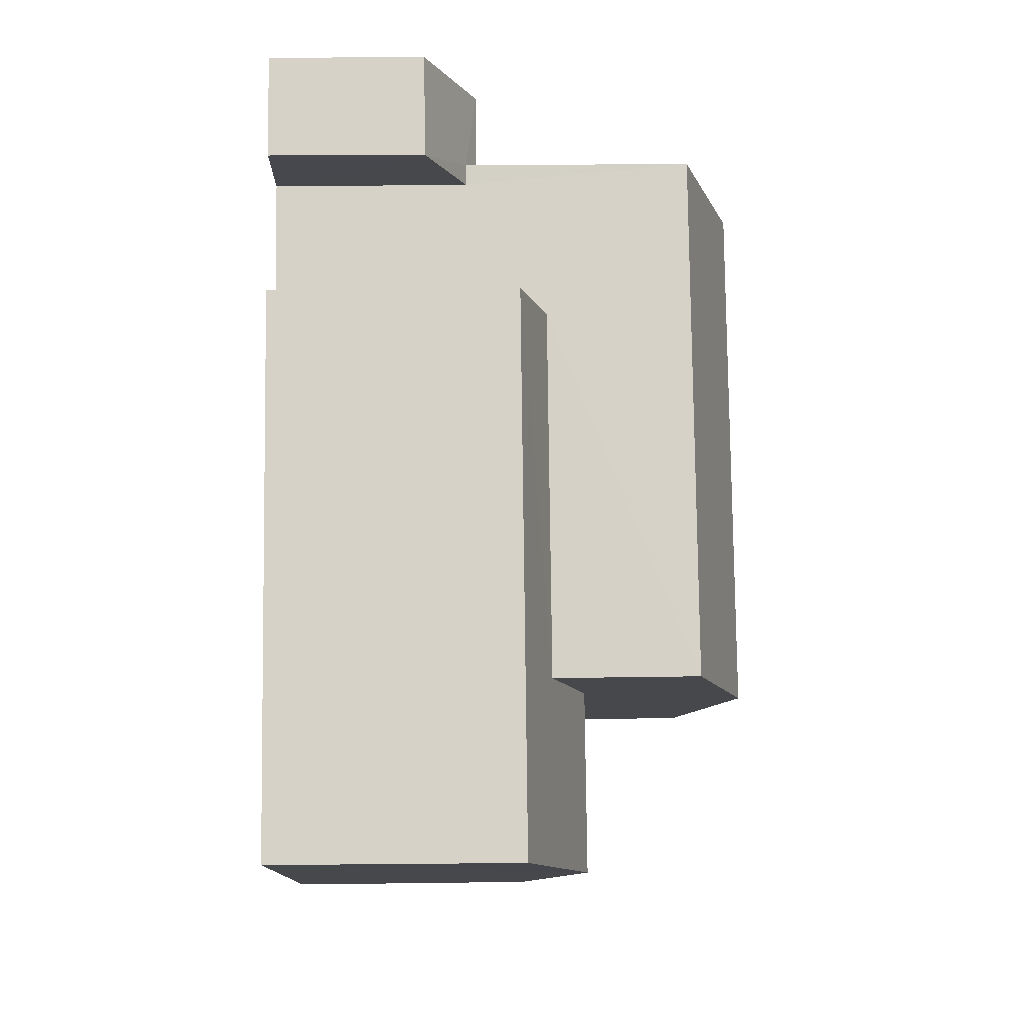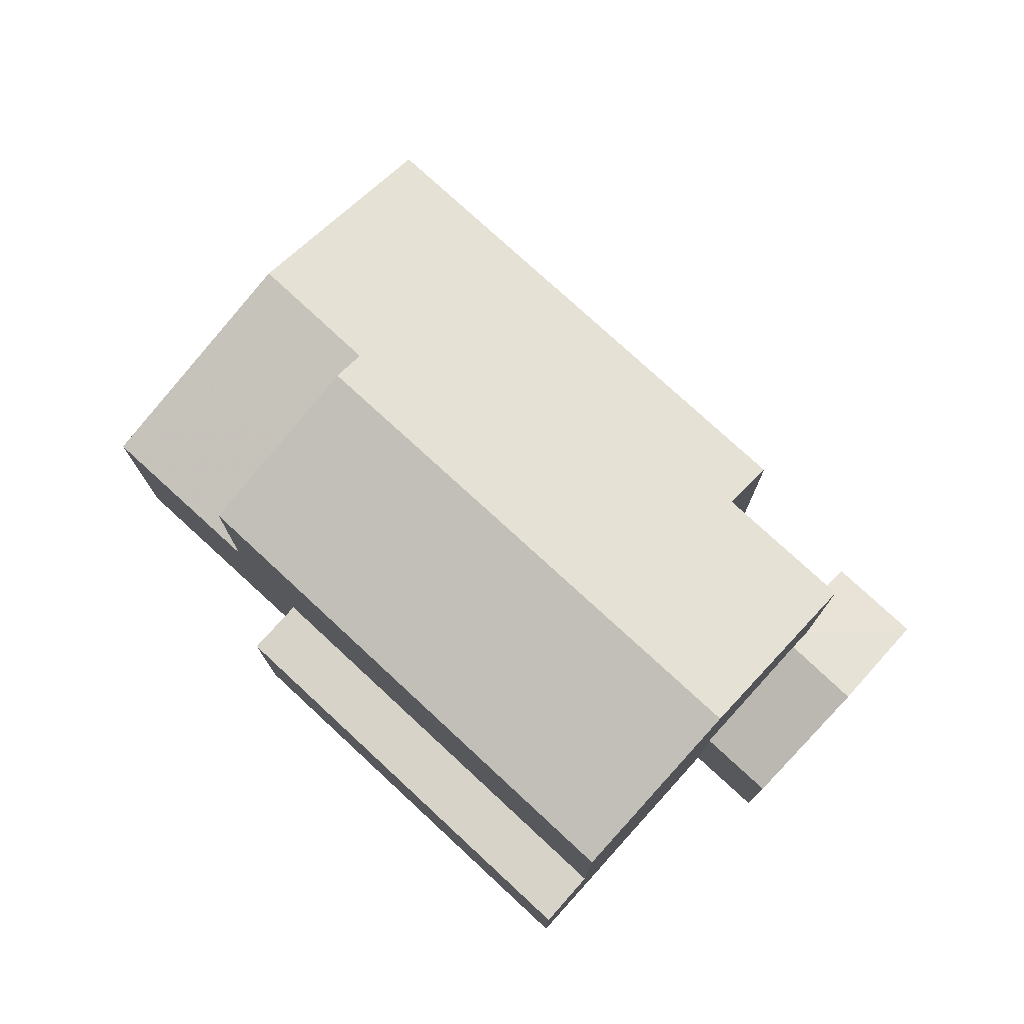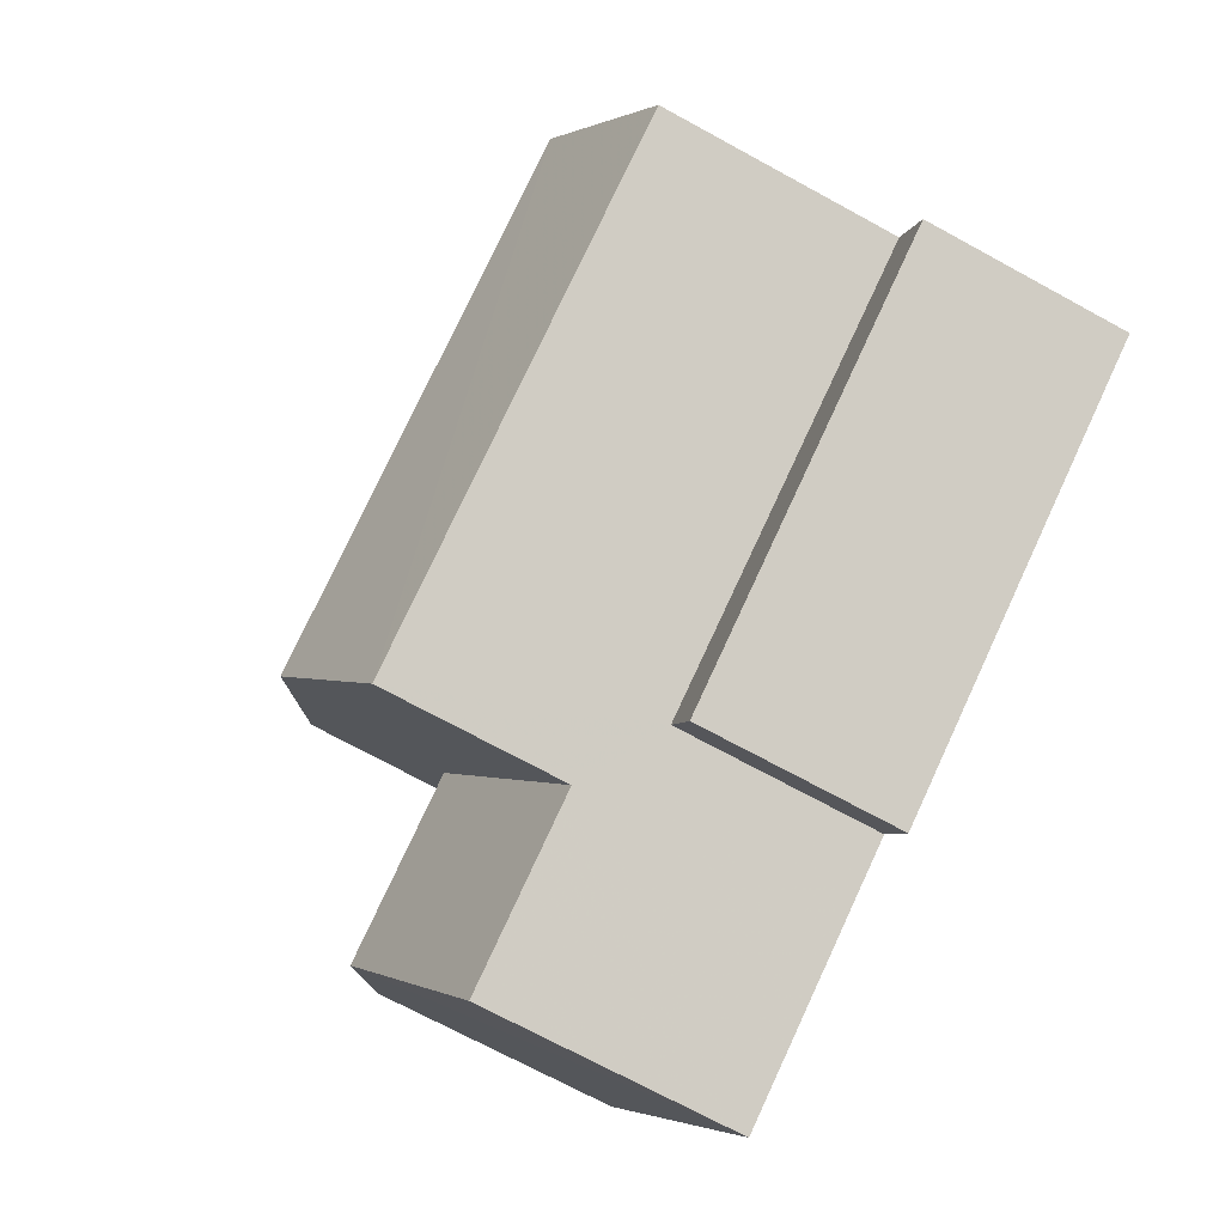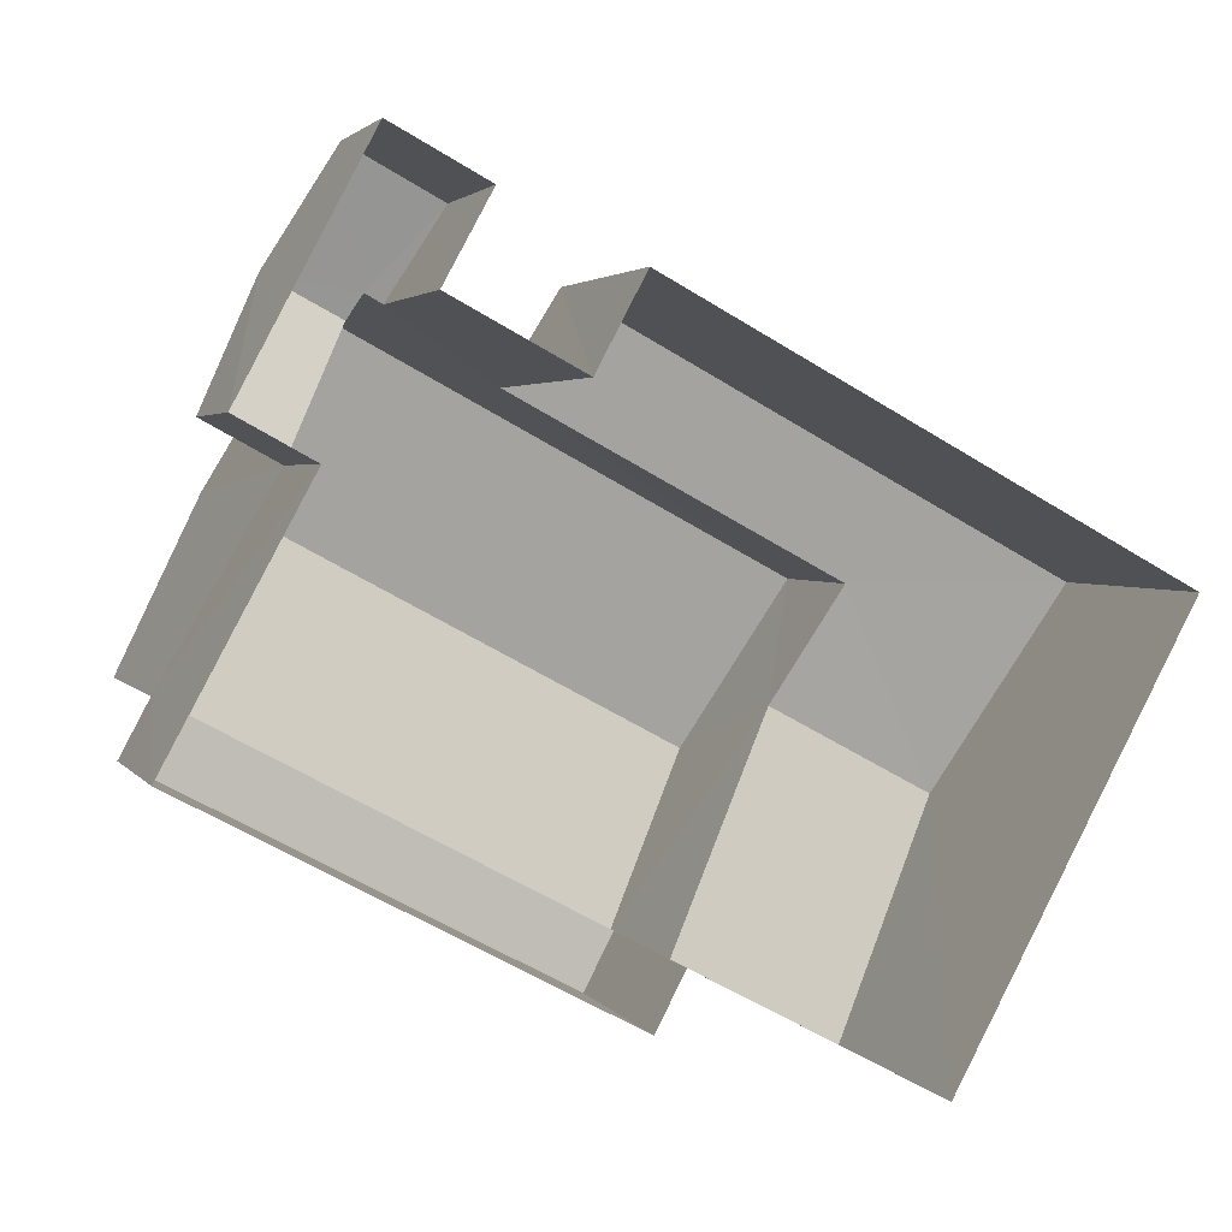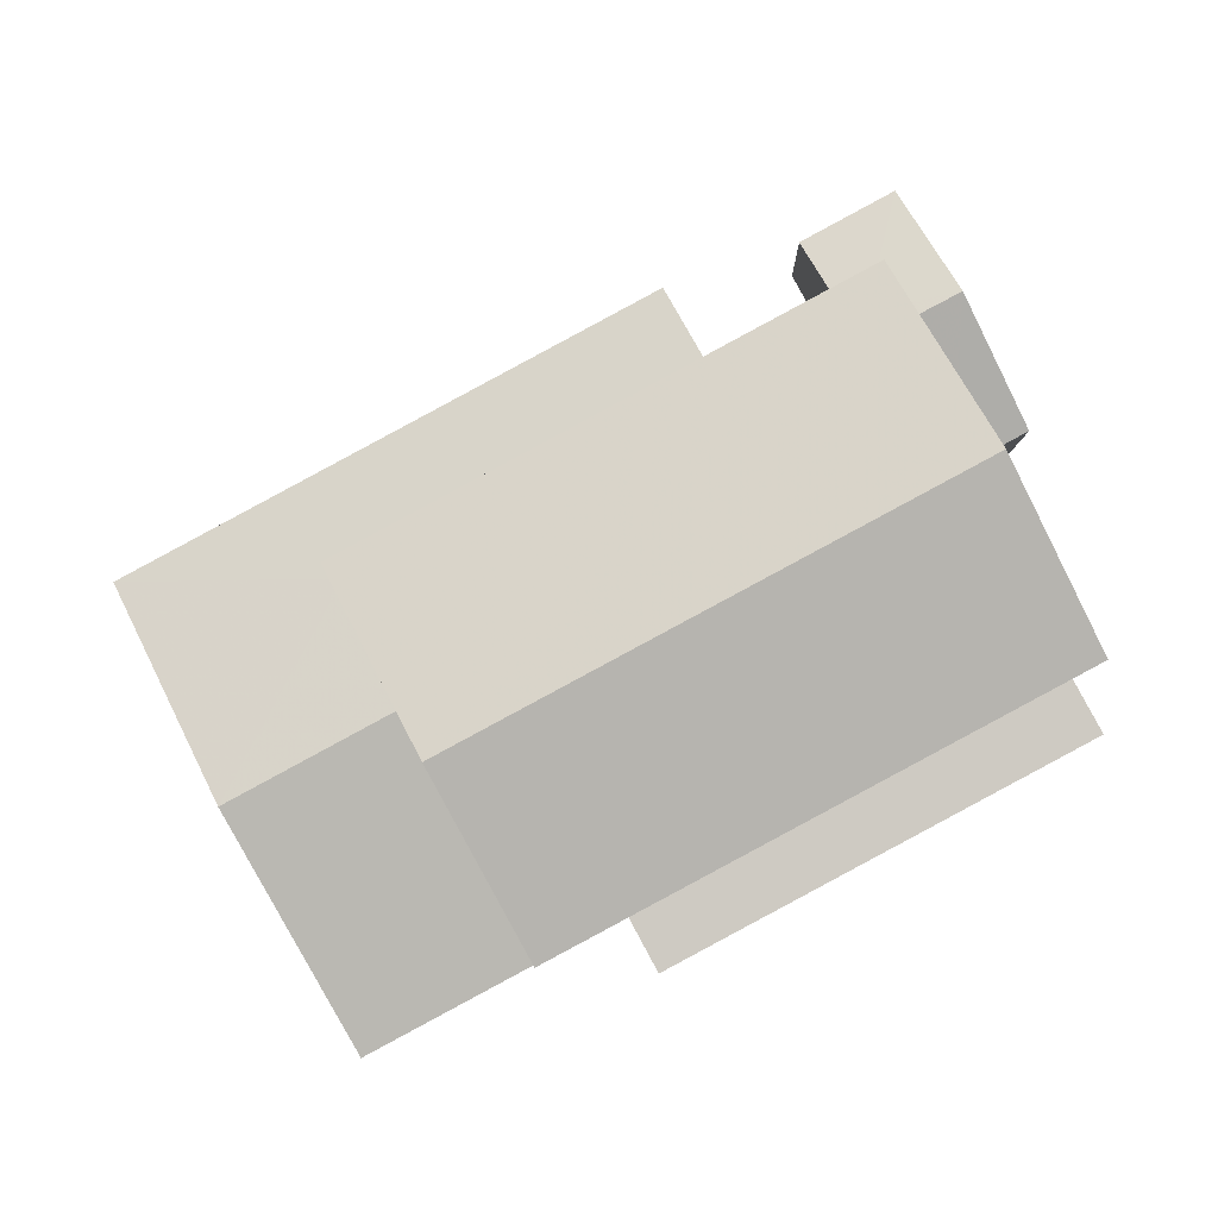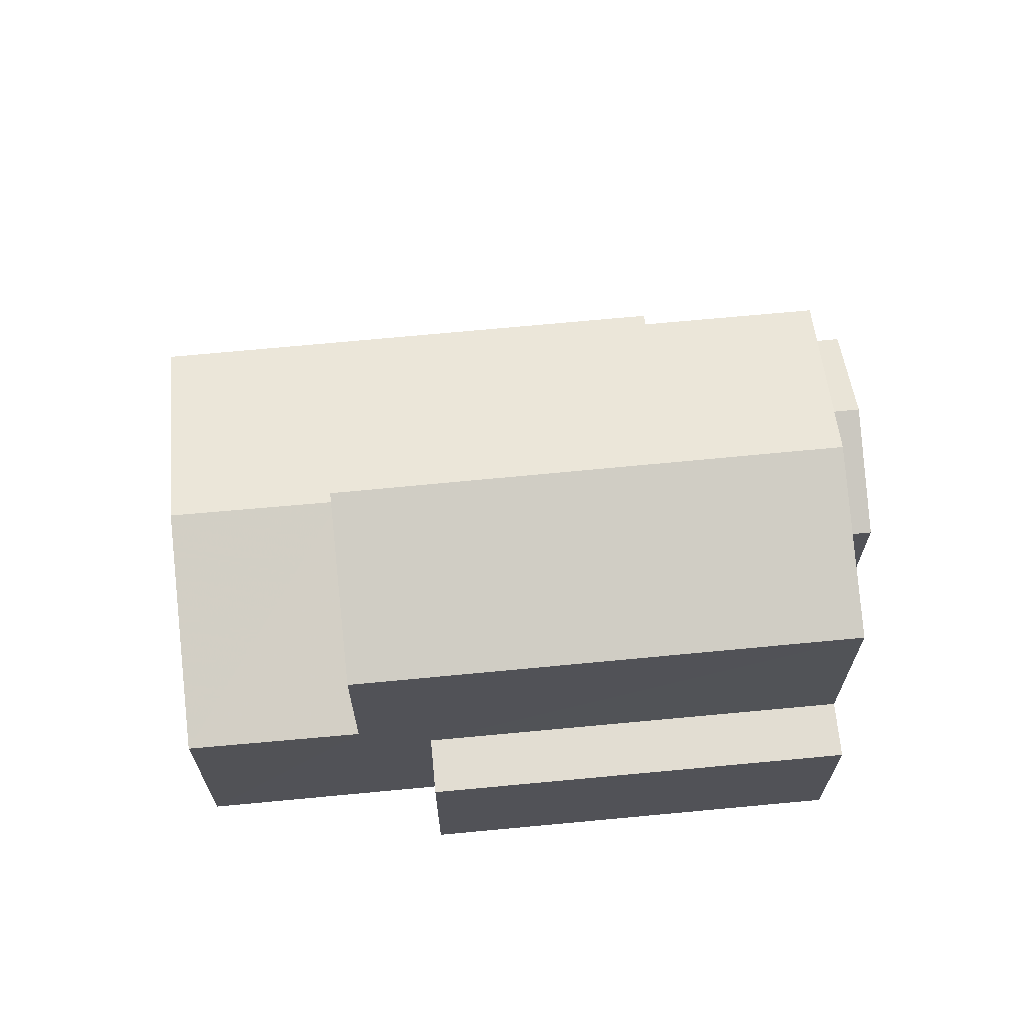
<metadata>
{"format":"obj","ext":"obj","renderer":"f3d","projection":"perspective","resolution":1024,"background":"white","views":[{"elev":50.5,"azim":-90.8,"up":"+Y"},{"elev":76.5,"azim":70.9,"up":"+Z"},{"elev":-71.9,"azim":61.4,"up":"+Y"},{"elev":2.8,"azim":162.2,"up":"+Y"},{"elev":-4.7,"azim":1.7,"up":"+Y"},{"elev":67.7,"azim":22.7,"up":"+Z"}]}
</metadata>
<code>
v -3.147e+05 4.087e+04 13.39
v -3.147e+05 4.087e+04 13.4
v -3.147e+05 4.088e+04 13.4
v -3.147e+05 4.087e+04 13.39
v -3.147e+05 4.087e+04 13.39
v -3.147e+05 4.088e+04 13.4
v -3.147e+05 4.088e+04 13.39
v -3.147e+05 4.088e+04 13.4
v -3.147e+05 4.087e+04 13.39
v -3.147e+05 4.087e+04 13.39
v -3.147e+05 4.087e+04 13.39
v -3.147e+05 4.087e+04 13.39
v -3.147e+05 4.087e+04 16.4
v -3.147e+05 4.087e+04 16.4
v -3.147e+05 4.087e+04 16.4
v -3.147e+05 4.087e+04 16.4
v -3.147e+05 4.088e+04 16.56
v -3.147e+05 4.088e+04 16.56
v -3.147e+05 4.088e+04 16.39
v -3.147e+05 4.088e+04 15.78
v -3.147e+05 4.088e+04 15.78
v -3.147e+05 4.088e+04 16.39
v -3.147e+05 4.087e+04 18.19
v -3.147e+05 4.087e+04 18.19
v -3.147e+05 4.087e+04 17.2
v -3.147e+05 4.087e+04 17.2
v -3.147e+05 4.088e+04 19.89
v -3.147e+05 4.087e+04 19.89
v -3.147e+05 4.087e+04 20.75
v -3.147e+05 4.087e+04 20.75
v -3.147e+05 4.087e+04 15.78
v -3.147e+05 4.087e+04 15.78
v -3.147e+05 4.087e+04 17.63
v -3.147e+05 4.088e+04 17.21
v -3.147e+05 4.087e+04 17.63
v -3.147e+05 4.087e+04 17.21
v -3.147e+05 4.087e+04 19.89
v -3.147e+05 4.087e+04 19.89
f 1 2 3
f 4 2 5
f 6 7 8
f 9 7 6
f 10 11 5
f 12 1 7
f 10 5 12
f 12 7 9
f 2 1 5
f 5 1 12
f 13 14 15
f 13 16 14
f 17 18 19
f 18 20 19
f 19 21 22
f 19 20 21
f 23 24 25
f 26 23 25
f 27 28 29
f 30 27 29
f 31 32 18
f 17 31 18
f 33 34 35
f 34 36 35
f 35 24 23
f 35 36 24
f 37 38 30
f 29 37 30
f 32 9 18
f 9 6 18
f 6 20 18
f 36 2 24
f 2 4 24
f 4 25 24
f 4 5 26
f 25 4 26
f 16 13 38
f 5 16 26
f 26 16 37
f 37 16 38
f 16 11 14
f 16 5 11
f 21 6 8
f 21 20 6
f 7 21 8
f 7 22 21
f 34 33 1
f 3 34 1
f 13 15 10
f 12 13 10
f 31 38 13
f 31 30 38
f 19 27 17
f 13 12 31
f 17 27 30
f 17 30 31
f 31 9 32
f 31 12 9
f 14 11 10
f 15 14 10
f 28 35 23
f 28 23 29
f 23 37 29
f 23 26 37
f 35 28 33
f 22 1 33
f 7 1 22
f 33 28 27
f 22 27 19
f 22 33 27
f 36 3 2
f 36 34 3

</code>
